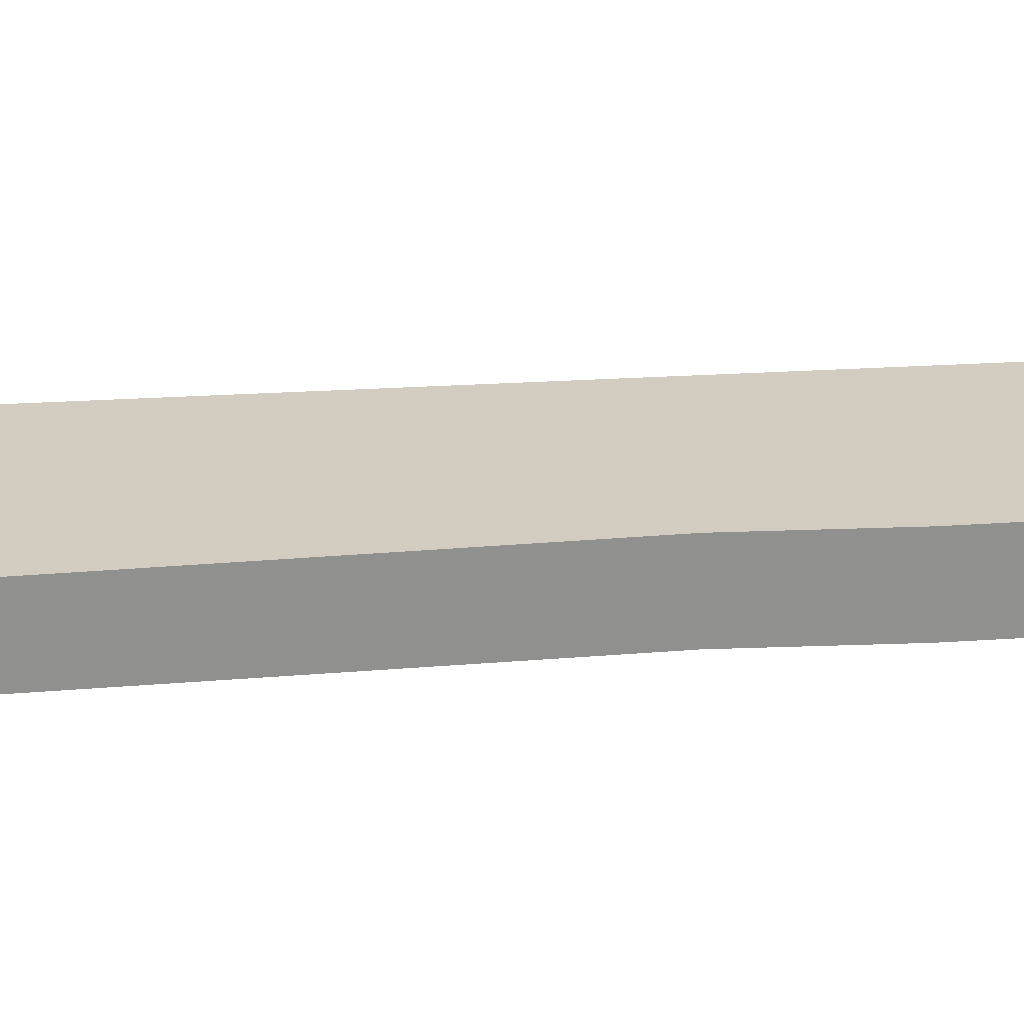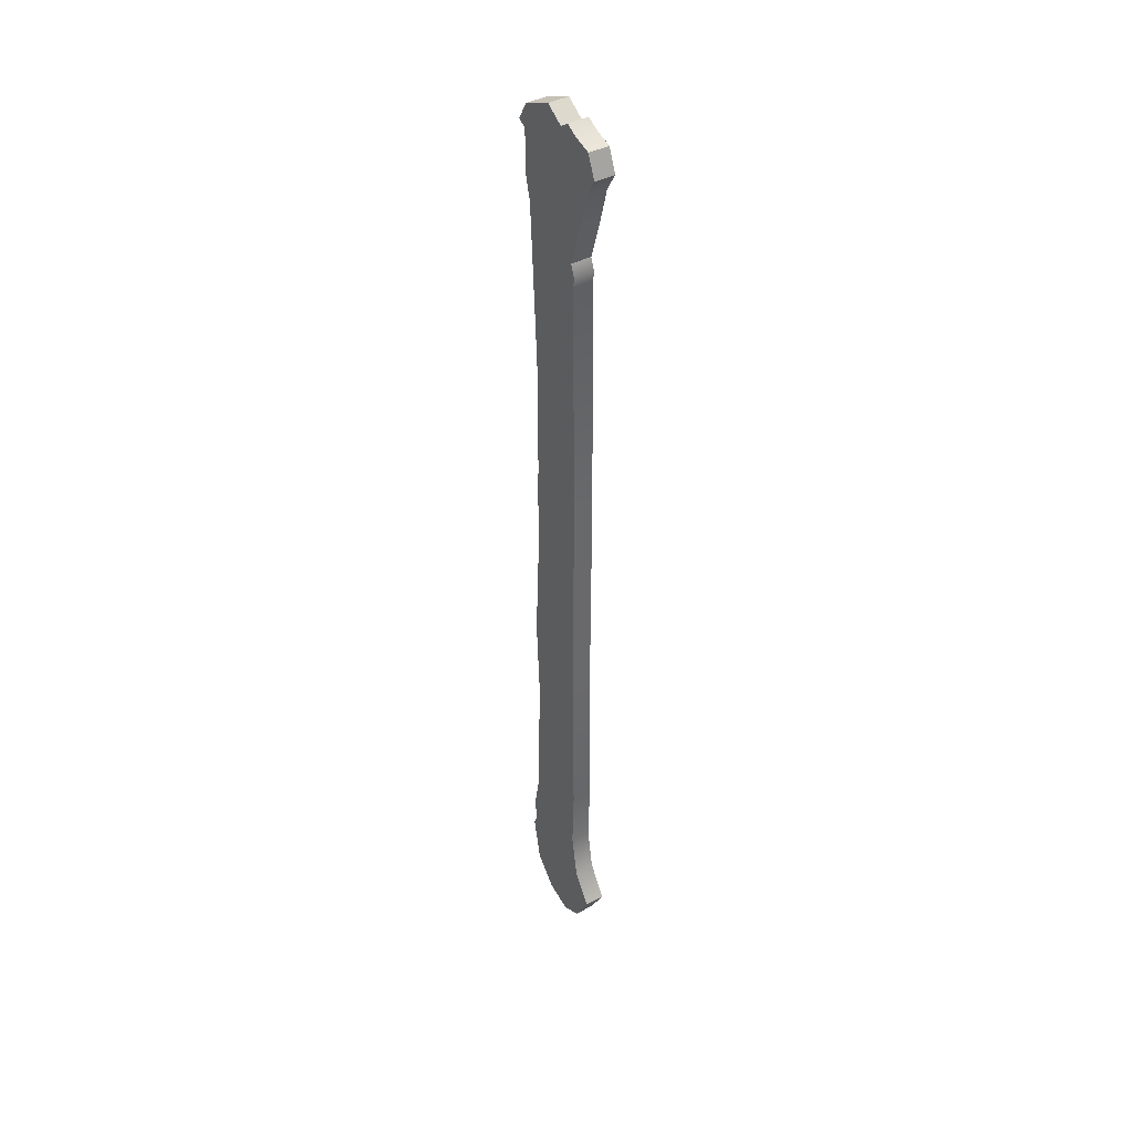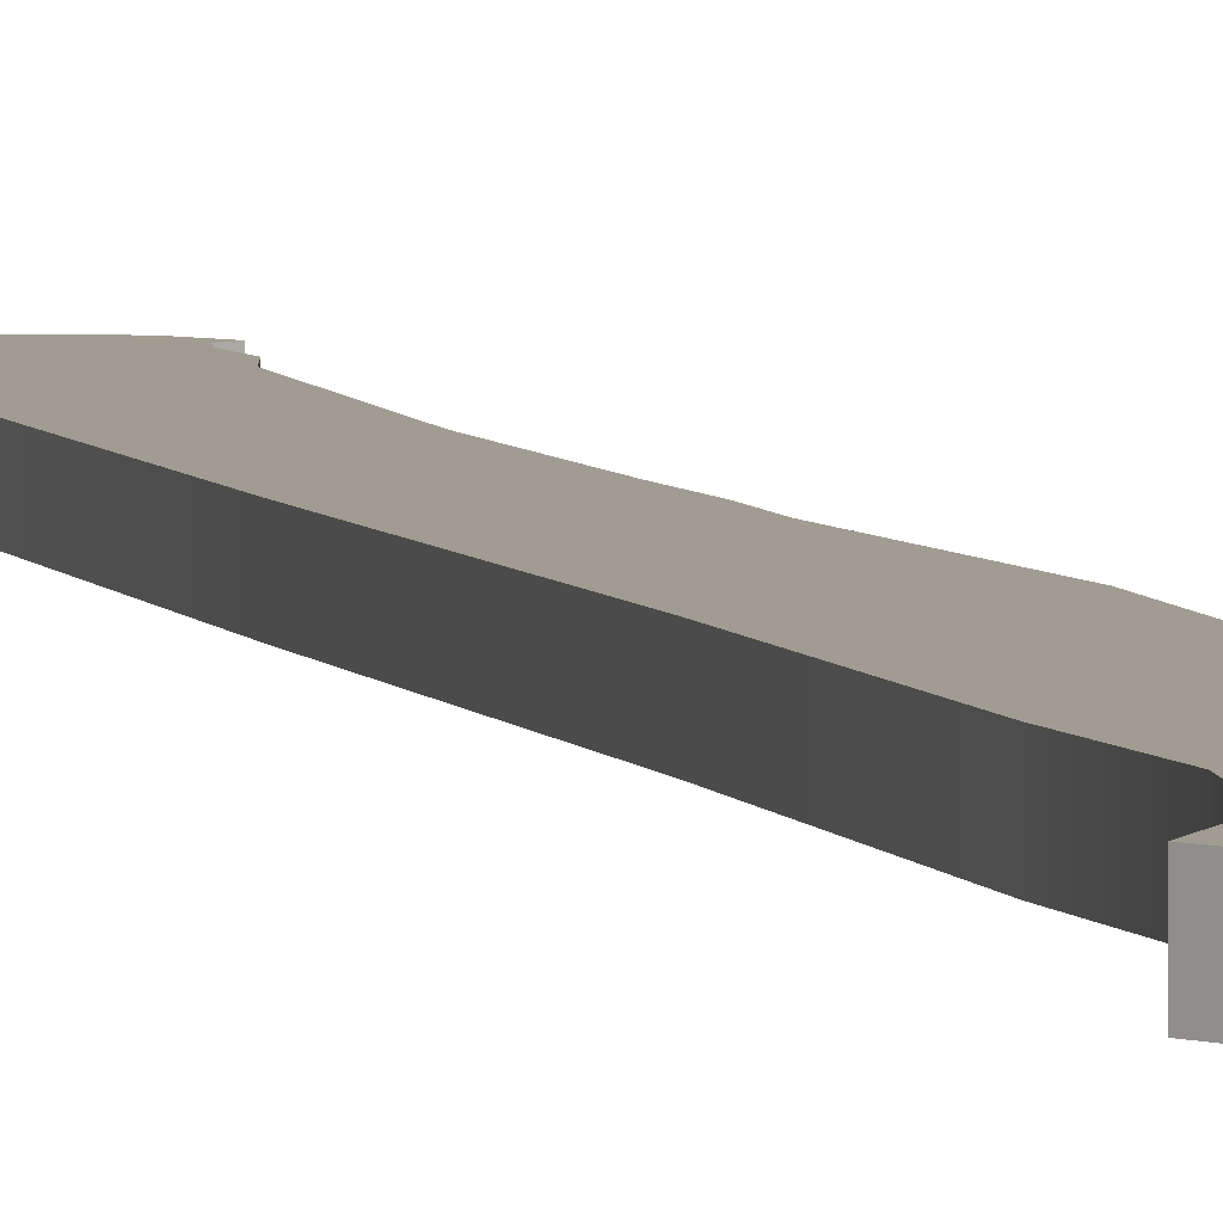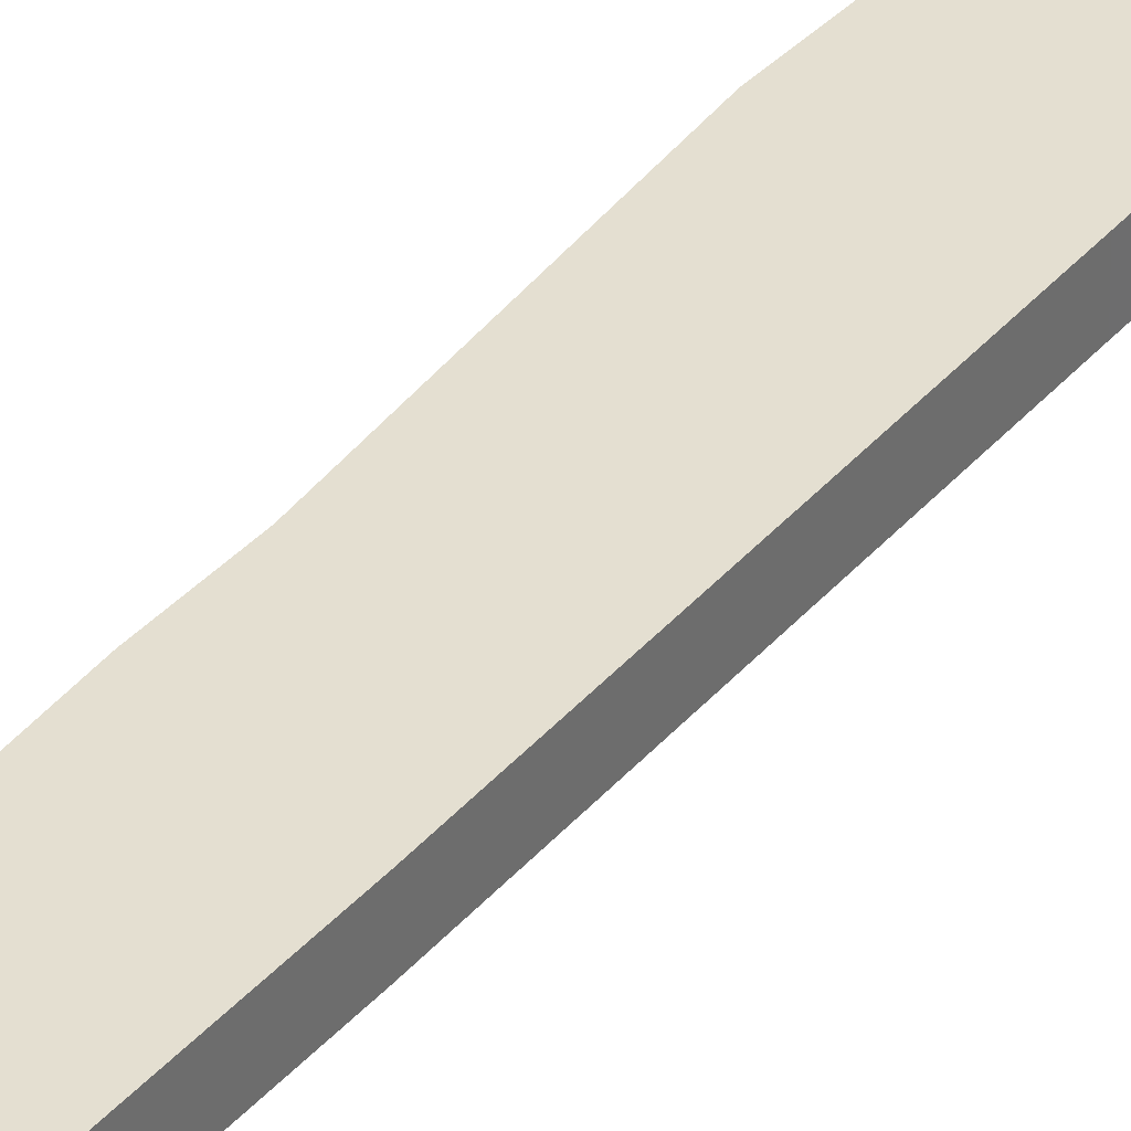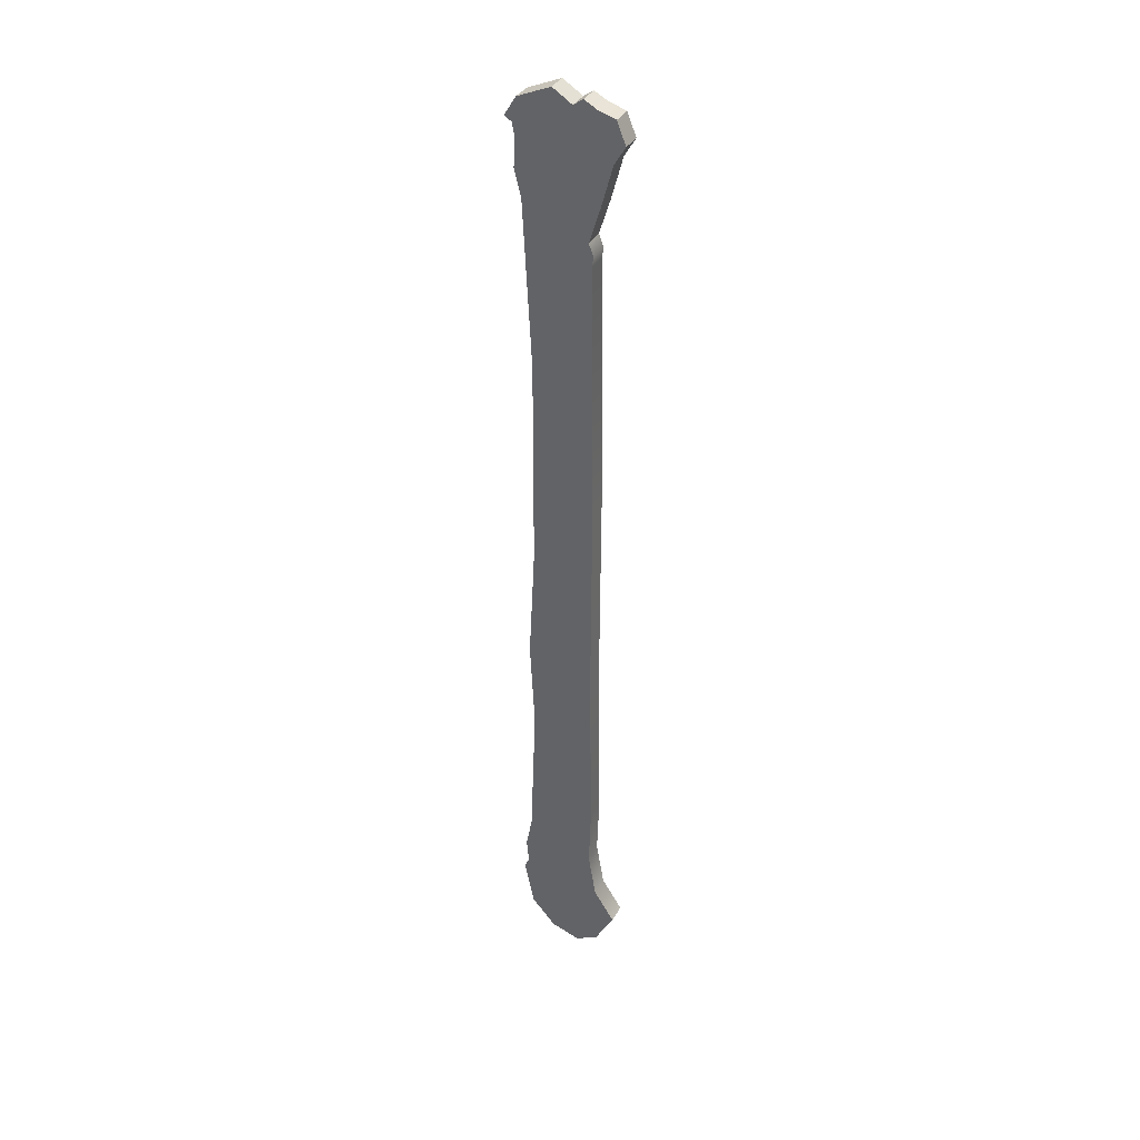
<metadata>
{"format":"obj","ext":"obj","renderer":"f3d","projection":"perspective","resolution":1024,"background":"white","views":[{"elev":24.8,"azim":-95.5,"up":"+Y"},{"elev":40.6,"azim":56.6,"up":"+Z"},{"elev":4.4,"azim":165.4,"up":"+Y"},{"elev":36.8,"azim":34.7,"up":"+Y"},{"elev":35.9,"azim":25.7,"up":"+Z"}]}
</metadata>
<code>
o mesh3/mesh3-geometry#mesh3-geometry
v 0.2528 -0.4682 0.1233
v 0.2527 -0.4682 0.1246
v 0.2526 -0.4682 0.1244
v 0.2528 -0.4682 0.126
v 0.2526 -0.4677 0.1244
v 0.2528 -0.4677 0.1233
v 0.2528 -0.4682 0.1265
v 0.2527 -0.4682 0.1252
v 0.2527 -0.4677 0.1246
v 0.2534 -0.4677 0.1227
v 0.2529 -0.4682 0.1291
v 0.2528 -0.4677 0.126
v 0.2527 -0.4677 0.1252
v 0.2534 -0.4682 0.1227
v 0.2529 -0.4677 0.1291
v 0.2528 -0.4677 0.1265
v 0.254 -0.4682 0.1225
v 0.253 -0.4677 0.134
v 0.253 -0.4682 0.134
v 0.254 -0.4677 0.1225
v 0.2535 -0.4682 0.1442
v 0.2528 -0.4677 0.1311
v 0.2535 -0.4677 0.1442
v 0.253 -0.4682 0.1357
v 0.2528 -0.4682 0.1311
v 0.2545 -0.4682 0.1228
v 0.253 -0.4682 0.1383
v 0.2539 -0.4682 0.1439
v 0.253 -0.4677 0.1357
v 0.253 -0.4682 0.1348
v 0.2539 -0.4677 0.1439
v 0.2545 -0.4677 0.1228
v 0.2543 -0.4682 0.1253
v 0.2528 -0.4682 0.1419
v 0.2541 -0.4682 0.1441
v 0.253 -0.4677 0.1383
v 0.253 -0.4677 0.1348
v 0.2541 -0.4677 0.1441
v 0.2543 -0.4677 0.1253
v 0.2549 -0.4677 0.1236
v 0.2545 -0.4682 0.1243
v 0.2527 -0.4682 0.1439
v 0.2528 -0.4677 0.1419
v 0.2545 -0.4677 0.1243
v 0.2549 -0.4682 0.1236
v 0.2542 -0.4682 0.1412
v 0.2527 -0.4682 0.1431
v 0.2544 -0.4677 0.1439
v 0.2527 -0.4677 0.1439
v 0.2542 -0.4677 0.1412
v 0.2543 -0.4682 0.1408
v 0.2544 -0.4682 0.1439
v 0.2544 -0.4677 0.1268
v 0.2527 -0.4682 0.1429
v 0.2526 -0.4682 0.1434
v 0.2527 -0.4682 0.1425
v 0.2527 -0.4677 0.1429
v 0.2525 -0.4677 0.1435
v 0.2543 -0.4677 0.1408
v 0.2543 -0.4682 0.1303
v 0.2543 -0.4682 0.141
v 0.2545 -0.4682 0.142
v 0.2544 -0.4682 0.1268
v 0.2543 -0.4677 0.1303
v 0.2525 -0.4682 0.1435
v 0.2527 -0.4677 0.1431
v 0.2527 -0.4677 0.1425
v 0.2548 -0.4677 0.1438
v 0.2545 -0.4677 0.142
v 0.2525 -0.4677 0.1435
v 0.2543 -0.4677 0.141
v 0.2543 -0.4682 0.1352
v 0.2548 -0.4682 0.1438
v 0.2525 -0.4682 0.1435
v 0.2526 -0.4677 0.1434
v 0.2543 -0.4677 0.1352
v 0.2547 -0.4677 0.1429
v 0.2547 -0.4682 0.1429
v 0.2549 -0.4682 0.1433
v 0.2549 -0.4677 0.1433
f 1 2 3
f 2 1 4
f 3 2 1
f 4 1 2
f 2 5 3
f 3 5 2
f 3 6 1
f 1 6 3
f 4 1 7
f 7 1 4
f 4 8 2
f 2 8 4
f 5 2 9
f 9 2 5
f 6 3 5
f 5 3 6
f 10 1 6
f 6 1 10
f 7 1 11
f 11 1 7
f 7 12 4
f 4 12 7
f 4 13 8
f 8 13 4
f 8 9 2
f 2 9 8
f 9 6 5
f 5 6 9
f 1 10 14
f 14 10 1
f 6 15 10
f 10 15 6
f 11 1 14
f 14 1 11
f 11 16 7
f 7 16 11
f 12 7 16
f 16 7 12
f 13 4 12
f 12 4 13
f 9 8 13
f 13 8 9
f 6 9 12
f 12 9 6
f 10 17 14
f 14 17 10
f 12 15 6
f 6 15 12
f 10 15 18
f 18 15 10
f 11 14 19
f 19 14 11
f 16 11 15
f 15 11 16
f 15 12 16
f 16 12 15
f 12 9 13
f 13 9 12
f 17 10 20
f 20 10 17
f 21 14 17
f 17 14 21
f 18 15 22
f 22 15 18
f 18 23 10
f 10 23 18
f 19 14 24
f 24 14 19
f 19 25 11
f 11 25 19
f 25 15 11
f 11 15 25
f 10 23 20
f 20 23 10
f 20 26 17
f 17 26 20
f 21 27 14
f 14 27 21
f 21 17 28
f 28 17 21
f 15 25 22
f 22 25 15
f 22 19 18
f 18 19 22
f 29 23 18
f 18 23 29
f 24 14 27
f 27 14 24
f 24 30 19
f 19 30 24
f 19 22 25
f 25 22 19
f 20 23 31
f 31 23 20
f 26 20 32
f 32 20 26
f 33 17 26
f 26 17 33
f 21 34 27
f 27 34 21
f 28 17 35
f 35 17 28
f 31 21 28
f 28 21 31
f 30 18 19
f 19 18 30
f 36 23 29
f 29 23 36
f 18 37 29
f 29 37 18
f 27 29 24
f 24 29 27
f 24 37 30
f 30 37 24
f 21 31 23
f 23 31 21
f 20 31 38
f 38 31 20
f 20 39 32
f 32 39 20
f 40 26 32
f 32 26 40
f 35 17 33
f 33 17 35
f 33 26 41
f 41 26 33
f 42 34 21
f 21 34 42
f 34 36 27
f 27 36 34
f 38 28 35
f 35 28 38
f 28 38 31
f 31 38 28
f 18 30 37
f 37 30 18
f 43 23 36
f 36 23 43
f 29 27 36
f 36 27 29
f 37 24 29
f 29 24 37
f 23 42 21
f 21 42 23
f 20 38 39
f 39 38 20
f 32 39 44
f 44 39 32
f 26 40 45
f 45 40 26
f 32 44 40
f 40 44 32
f 35 33 46
f 46 33 35
f 41 26 45
f 45 26 41
f 41 39 33
f 33 39 41
f 47 34 42
f 42 34 47
f 36 34 43
f 43 34 36
f 35 48 38
f 38 48 35
f 43 49 23
f 23 49 43
f 42 23 49
f 49 23 42
f 39 38 50
f 50 38 39
f 39 41 44
f 44 41 39
f 44 45 40
f 40 45 44
f 46 33 51
f 51 33 46
f 46 52 35
f 35 52 46
f 45 44 41
f 41 44 45
f 53 33 39
f 39 33 53
f 54 34 47
f 47 34 54
f 42 55 47
f 47 55 42
f 56 43 34
f 34 43 56
f 48 35 52
f 52 35 48
f 48 50 38
f 38 50 48
f 43 57 49
f 49 57 43
f 58 42 49
f 49 42 58
f 39 50 59
f 59 50 39
f 60 51 33
f 33 51 60
f 61 46 51
f 51 46 61
f 52 46 62
f 62 46 52
f 33 53 63
f 63 53 33
f 53 39 64
f 64 39 53
f 34 54 56
f 56 54 34
f 47 57 54
f 54 57 47
f 65 55 42
f 42 55 65
f 55 66 47
f 47 66 55
f 43 56 67
f 67 56 43
f 52 68 48
f 48 68 52
f 50 48 69
f 69 48 50
f 57 43 67
f 67 43 57
f 66 49 57
f 57 49 66
f 42 58 65
f 65 58 42
f 49 70 58
f 58 70 49
f 71 59 50
f 50 59 71
f 39 59 64
f 64 59 39
f 51 60 72
f 72 60 51
f 63 60 33
f 33 60 63
f 61 50 46
f 46 50 61
f 51 71 61
f 61 71 51
f 46 69 62
f 62 69 46
f 52 62 73
f 73 62 52
f 64 63 53
f 53 63 64
f 54 67 56
f 56 67 54
f 57 47 66
f 66 47 57
f 67 54 57
f 57 54 67
f 55 65 74
f 74 65 55
f 66 55 75
f 75 55 66
f 68 52 73
f 73 52 68
f 69 48 68
f 68 48 69
f 69 46 50
f 50 46 69
f 75 49 66
f 66 49 75
f 70 65 58
f 58 65 70
f 70 49 75
f 75 49 70
f 71 51 59
f 59 51 71
f 50 61 71
f 71 61 50
f 76 64 59
f 59 64 76
f 60 76 72
f 72 76 60
f 72 59 51
f 51 59 72
f 63 64 60
f 60 64 63
f 77 62 69
f 69 62 77
f 73 62 78
f 78 62 73
f 65 70 74
f 74 70 65
f 70 55 74
f 74 55 70
f 55 70 75
f 75 70 55
f 79 68 73
f 73 68 79
f 69 68 77
f 77 68 69
f 76 60 64
f 64 60 76
f 59 72 76
f 76 72 59
f 62 77 78
f 78 77 62
f 73 78 79
f 79 78 73
f 68 79 80
f 80 79 68
f 77 68 80
f 80 68 77
f 80 78 77
f 77 78 80
f 78 80 79
f 79 80 78

</code>
